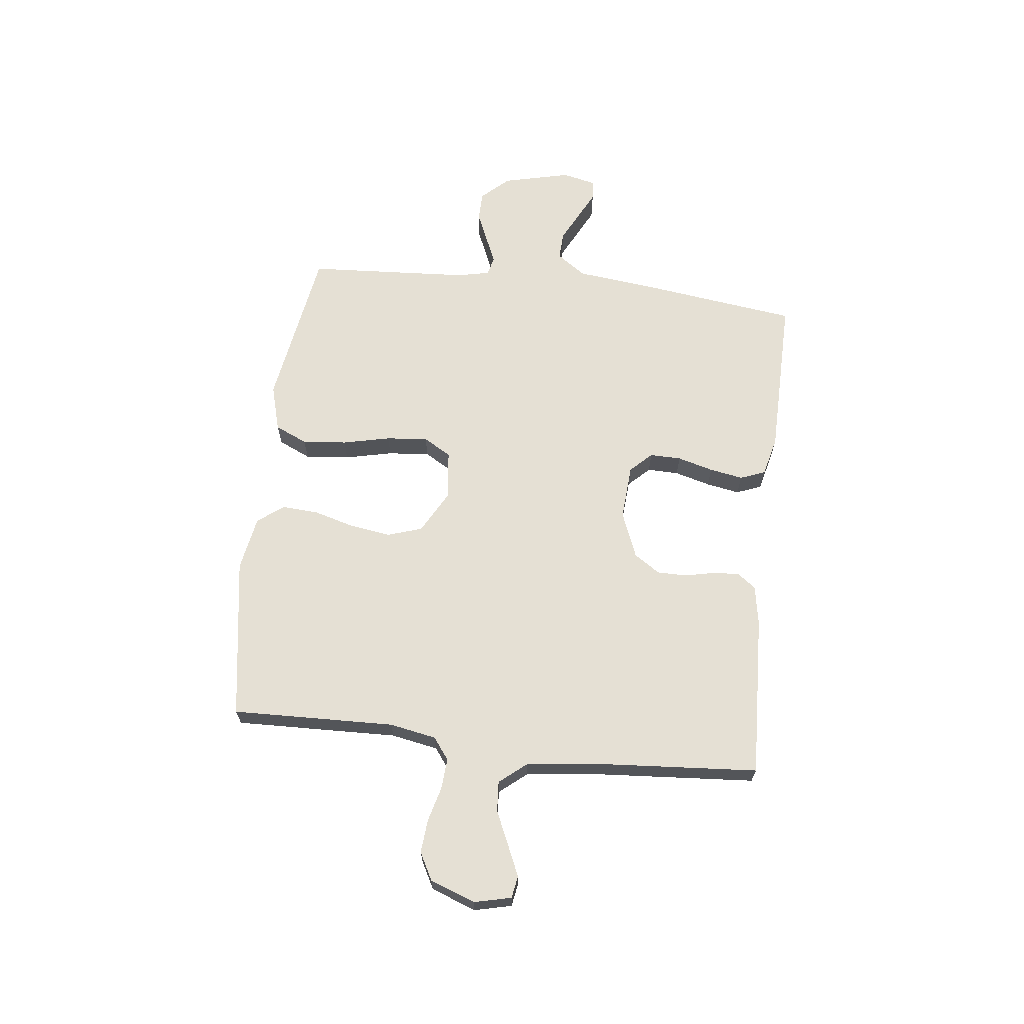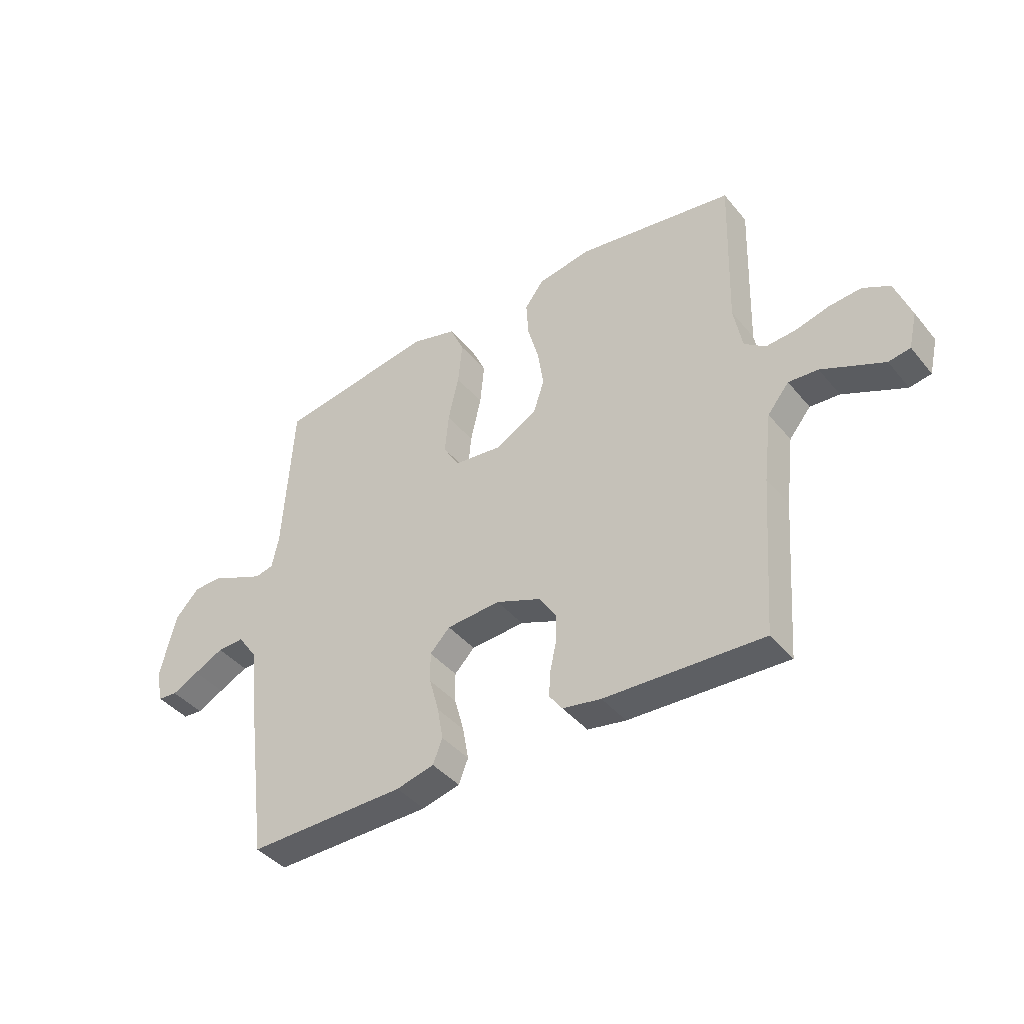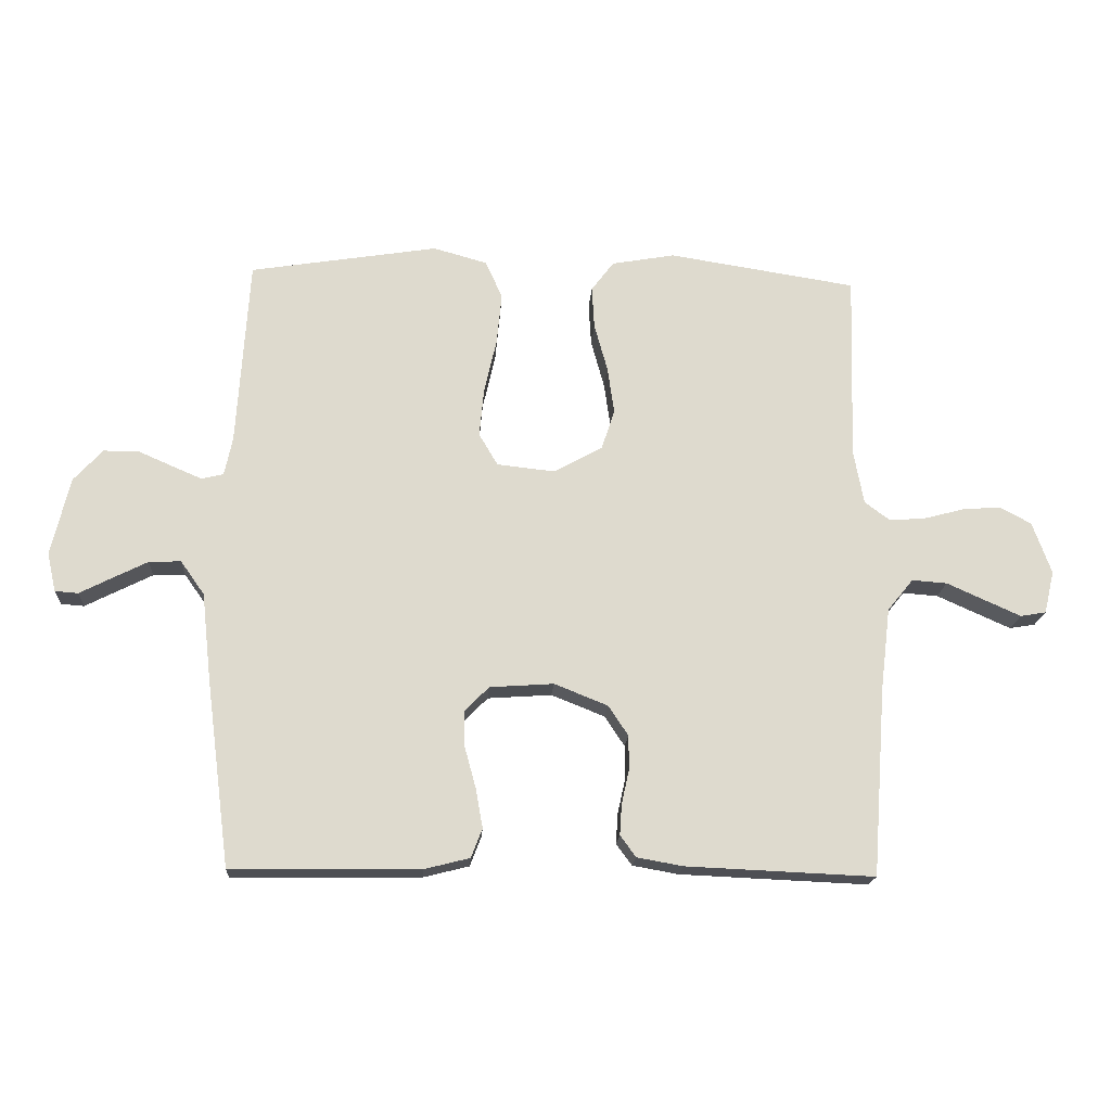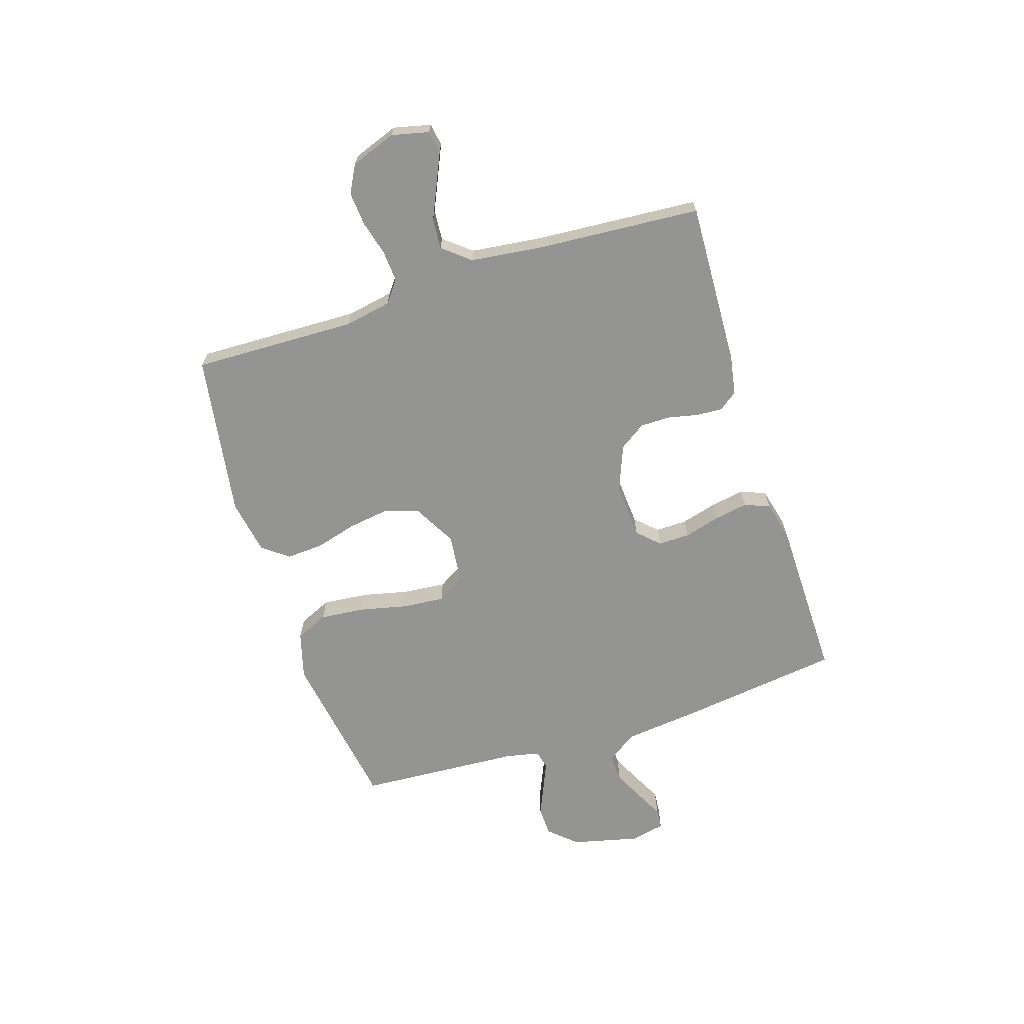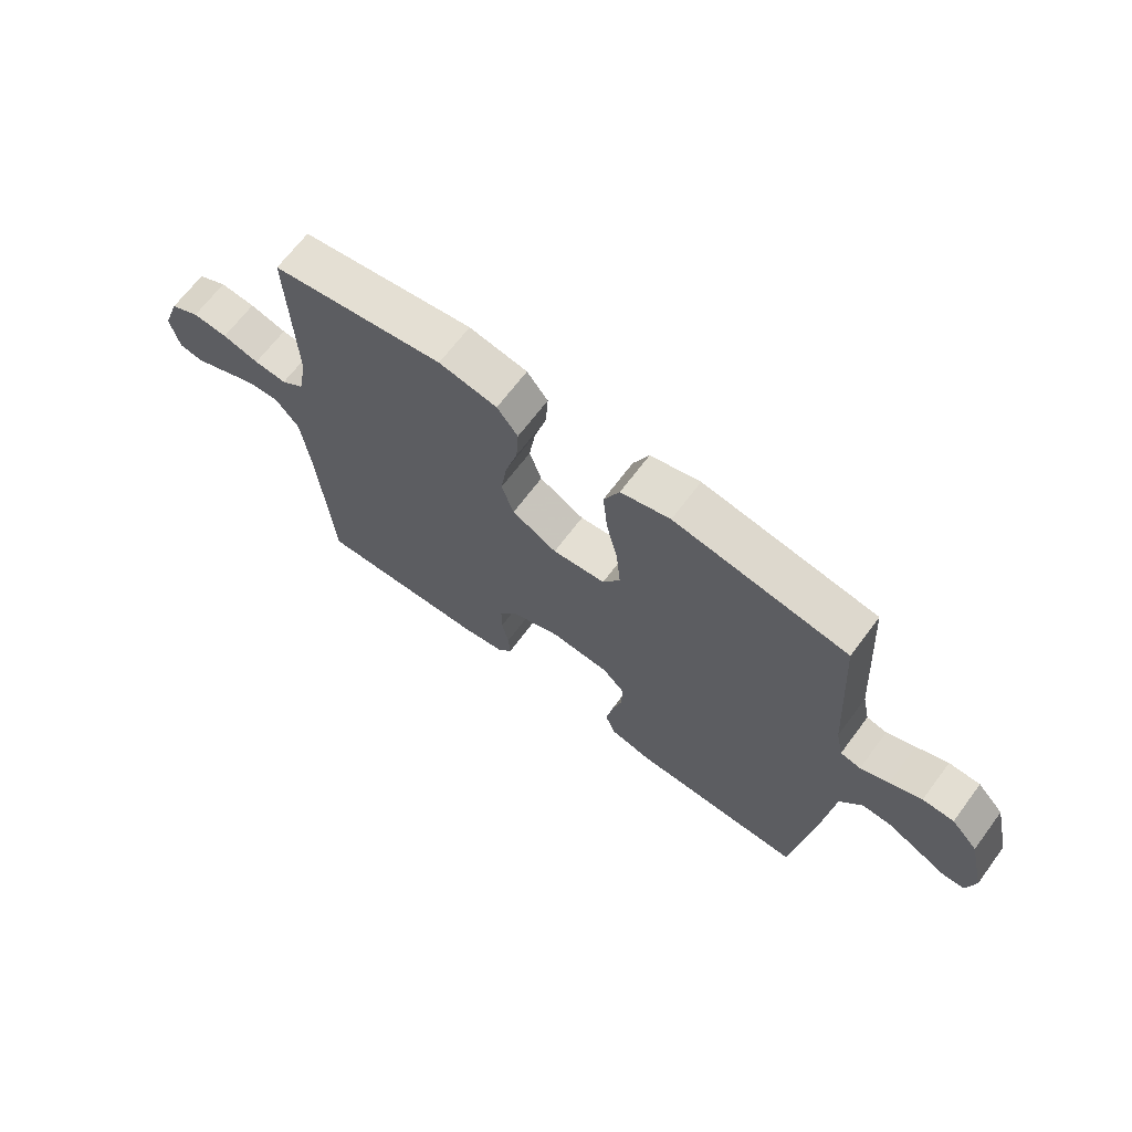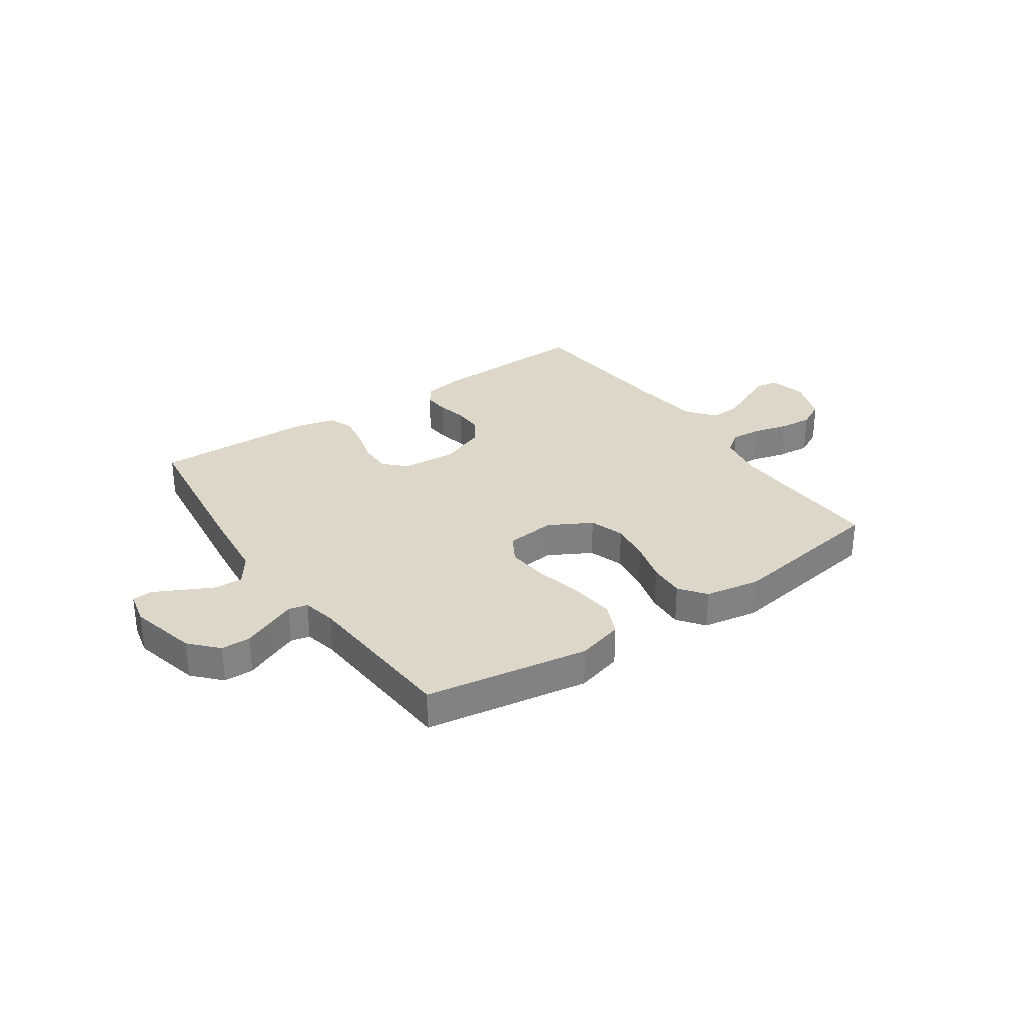
<metadata>
{"format":"obj","ext":"obj","renderer":"f3d","projection":"perspective","resolution":1024,"background":"white","views":[{"elev":65.8,"azim":96.7,"up":"+Y"},{"elev":-41.4,"azim":35.8,"up":"+Z"},{"elev":-18.1,"azim":-3.5,"up":"+Z"},{"elev":-67.0,"azim":107.8,"up":"+Y"},{"elev":67.3,"azim":-143.2,"up":"+Z"},{"elev":30.3,"azim":-34.6,"up":"+Y"}]}
</metadata>
<code>
v -0.5 0.07 -0.5
v -0.539 0.07 -0.2
v -0.554 0.07 -0.063
v -0.592 0.07 -0.009
v -0.643 0.07 -0.011
v -0.699 0.07 -0.039
v -0.75 0.07 -0.065
v -0.787 0.07 -0.062
v -0.801 0.07 0
v -0.771 0.07 0.125
v -0.725 0.07 0.175
v -0.671 0.07 0.176
v -0.616 0.07 0.152
v -0.567 0.07 0.131
v -0.532 0.07 0.139
v -0.519 0.07 0.2
v -0.5 0.07 0.5
v -0.2 0.07 0.548
v -0.114 0.07 0.524
v -0.087 0.07 0.464
v -0.095 0.07 0.382
v -0.115 0.07 0.294
v -0.122 0.07 0.217
v -0.092 0.07 0.166
v 0 0.07 0.156
v 0.078 0.07 0.199
v 0.099 0.07 0.263
v 0.088 0.07 0.338
v 0.067 0.07 0.414
v 0.063 0.07 0.481
v 0.099 0.07 0.529
v 0.2 0.07 0.547
v 0.5 0.07 0.5
v 0.491 0.07 0.2
v 0.507 0.07 0.114
v 0.547 0.07 0.084
v 0.604 0.07 0.088
v 0.668 0.07 0.105
v 0.729 0.07 0.11
v 0.78 0.07 0.083
v 0.81 0.07 0
v 0.794 0.07 -0.068
v 0.753 0.07 -0.075
v 0.697 0.07 -0.05
v 0.635 0.07 -0.022
v 0.579 0.07 -0.018
v 0.538 0.07 -0.068
v 0.522 0.07 -0.2
v 0.5 0.07 -0.5
v 0.2 0.07 -0.487
v 0.127 0.07 -0.474
v 0.102 0.07 -0.44
v 0.105 0.07 -0.392
v 0.117 0.07 -0.337
v 0.117 0.07 -0.282
v 0.085 0.07 -0.234
v 0 0.07 -0.2
v -0.102 0.07 -0.207
v -0.14 0.07 -0.246
v -0.139 0.07 -0.304
v -0.121 0.07 -0.37
v -0.11 0.07 -0.432
v -0.128 0.07 -0.478
v -0.2 0.07 -0.496
v -0.5 0 -0.5
v -0.539 0 -0.2
v -0.554 0 -0.063
v -0.592 0 -0.009
v -0.643 0 -0.011
v -0.699 0 -0.039
v -0.75 0 -0.065
v -0.787 0 -0.062
v -0.801 0 0
v -0.771 0 0.125
v -0.725 0 0.175
v -0.671 0 0.176
v -0.616 0 0.152
v -0.567 0 0.131
v -0.532 0 0.139
v -0.519 0 0.2
v -0.5 0 0.5
v -0.2 0 0.548
v -0.114 0 0.524
v -0.087 0 0.464
v -0.095 0 0.382
v -0.115 0 0.294
v -0.122 0 0.217
v -0.092 0 0.166
v 0 0 0.156
v 0.078 0 0.199
v 0.099 0 0.263
v 0.088 0 0.338
v 0.067 0 0.414
v 0.063 0 0.481
v 0.099 0 0.529
v 0.2 0 0.547
v 0.5 0 0.5
v 0.491 0 0.2
v 0.507 0 0.114
v 0.547 0 0.084
v 0.604 0 0.088
v 0.668 0 0.105
v 0.729 0 0.11
v 0.78 0 0.083
v 0.81 0 0
v 0.794 0 -0.068
v 0.753 0 -0.075
v 0.697 0 -0.05
v 0.635 0 -0.022
v 0.579 0 -0.018
v 0.538 0 -0.068
v 0.522 0 -0.2
v 0.5 0 -0.5
v 0.2 0 -0.487
v 0.127 0 -0.474
v 0.102 0 -0.44
v 0.105 0 -0.392
v 0.117 0 -0.337
v 0.117 0 -0.282
v 0.085 0 -0.234
v 0 0 -0.2
v -0.102 0 -0.207
v -0.14 0 -0.246
v -0.139 0 -0.304
v -0.121 0 -0.37
v -0.11 0 -0.432
v -0.128 0 -0.478
v -0.2 0 -0.496
f 60 61 62 63
f 60 63 64 1
f 51 52 53 54
f 51 54 55
f 48 49 50 51
f 47 48 51 55
f 46 47 55 56
f 42 43 44 45
f 40 41 42 45
f 40 45 46
f 37 38 39 40
f 36 37 40 46
f 35 36 46 56
f 31 32 33 34
f 28 29 30 31
f 27 28 31 34
f 26 27 34 35
f 19 20 21 22
f 19 22 23
f 16 17 18 19
f 15 16 19 23
f 14 15 23 24
f 10 11 12 13
f 10 13 14
f 9 10 14
f 6 7 8 9
f 5 6 9 14
f 4 5 14 24
f 60 1 2 3
f 59 60 3 4
f 26 35 56 57
f 25 26 57 58
f 25 58 59
f 4 24 25 59
f 127 126 125 124
f 65 128 127 124
f 118 117 116 115
f 119 118 115
f 115 114 113 112
f 119 115 112 111
f 120 119 111 110
f 109 108 107 106
f 109 106 105 104
f 110 109 104
f 104 103 102 101
f 110 104 101 100
f 120 110 100 99
f 98 97 96 95
f 95 94 93 92
f 98 95 92 91
f 99 98 91 90
f 86 85 84 83
f 87 86 83
f 83 82 81 80
f 87 83 80 79
f 88 87 79 78
f 77 76 75 74
f 78 77 74
f 78 74 73
f 73 72 71 70
f 78 73 70 69
f 88 78 69 68
f 67 66 65 124
f 68 67 124 123
f 121 120 99 90
f 122 121 90 89
f 123 122 89
f 123 89 88 68
f 1 65 66 2
f 2 66 67 3
f 3 67 68 4
f 4 68 69 5
f 5 69 70 6
f 6 70 71 7
f 7 71 72 8
f 8 72 73 9
f 9 73 74 10
f 10 74 75 11
f 11 75 76 12
f 12 76 77 13
f 13 77 78 14
f 14 78 79 15
f 15 79 80 16
f 16 80 81 17
f 17 81 82 18
f 18 82 83 19
f 19 83 84 20
f 20 84 85 21
f 21 85 86 22
f 22 86 87 23
f 23 87 88 24
f 24 88 89 25
f 25 89 90 26
f 26 90 91 27
f 27 91 92 28
f 28 92 93 29
f 29 93 94 30
f 30 94 95 31
f 31 95 96 32
f 32 96 97 33
f 33 97 98 34
f 34 98 99 35
f 35 99 100 36
f 36 100 101 37
f 37 101 102 38
f 38 102 103 39
f 39 103 104 40
f 40 104 105 41
f 41 105 106 42
f 42 106 107 43
f 43 107 108 44
f 44 108 109 45
f 45 109 110 46
f 46 110 111 47
f 47 111 112 48
f 48 112 113 49
f 49 113 114 50
f 50 114 115 51
f 51 115 116 52
f 52 116 117 53
f 53 117 118 54
f 54 118 119 55
f 55 119 120 56
f 56 120 121 57
f 57 121 122 58
f 58 122 123 59
f 59 123 124 60
f 60 124 125 61
f 61 125 126 62
f 62 126 127 63
f 63 127 128 64
f 64 128 65 1

</code>
